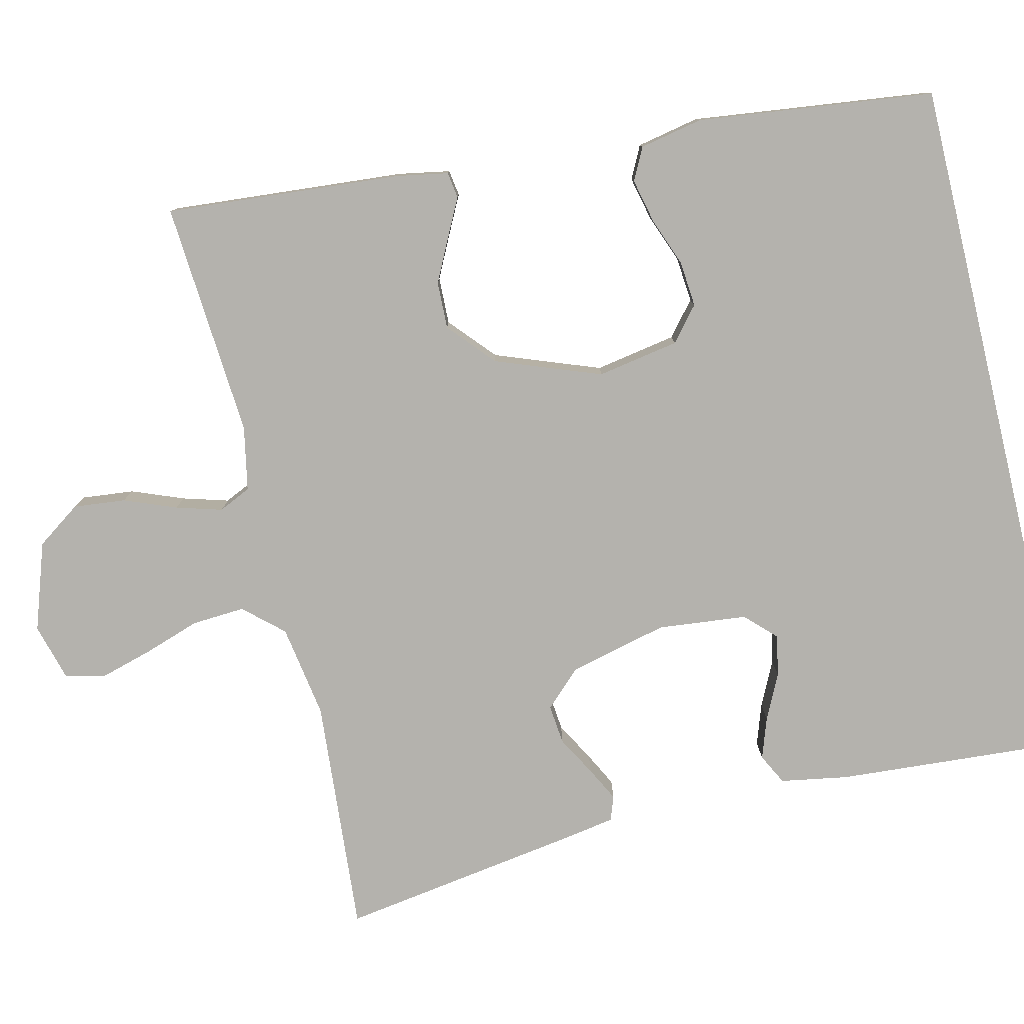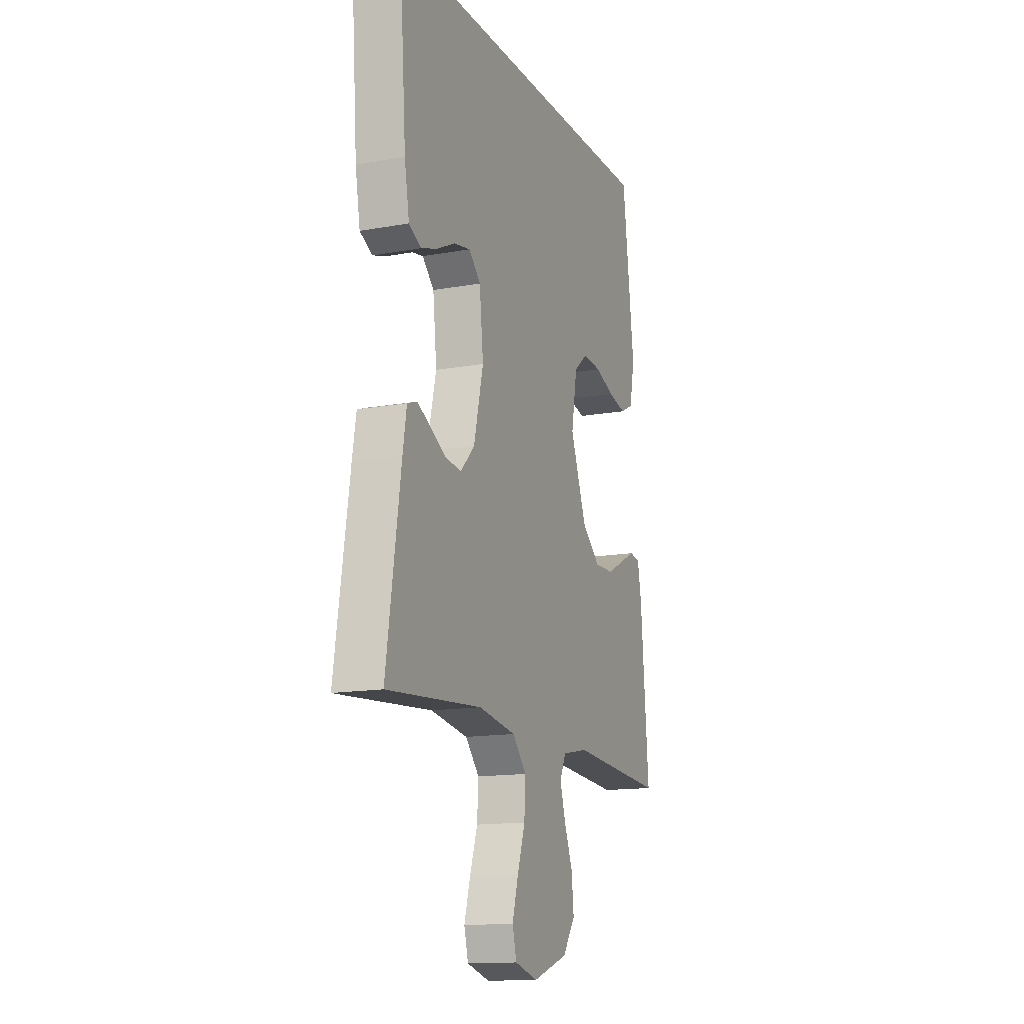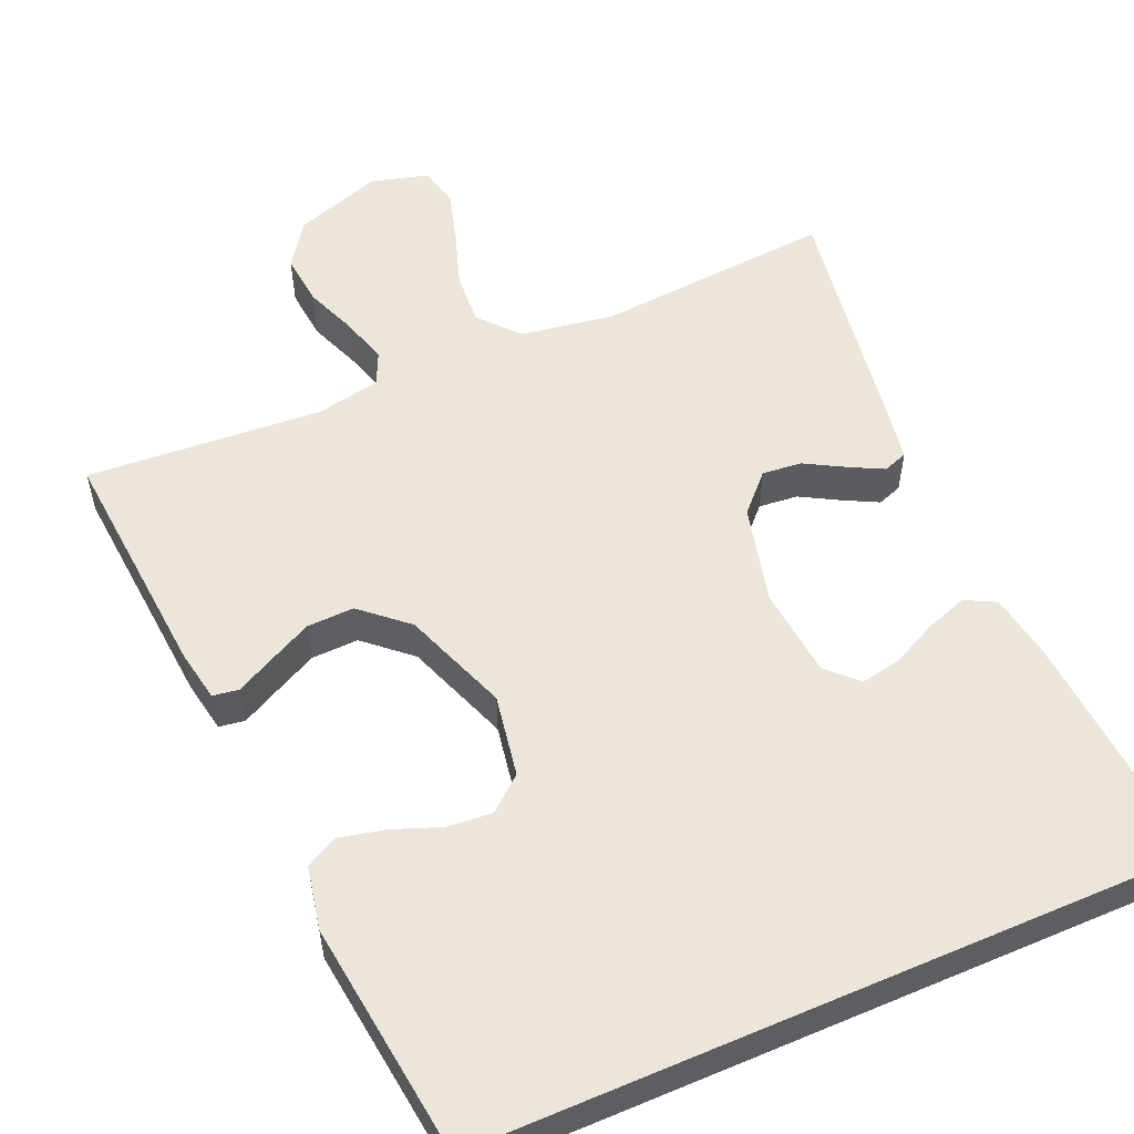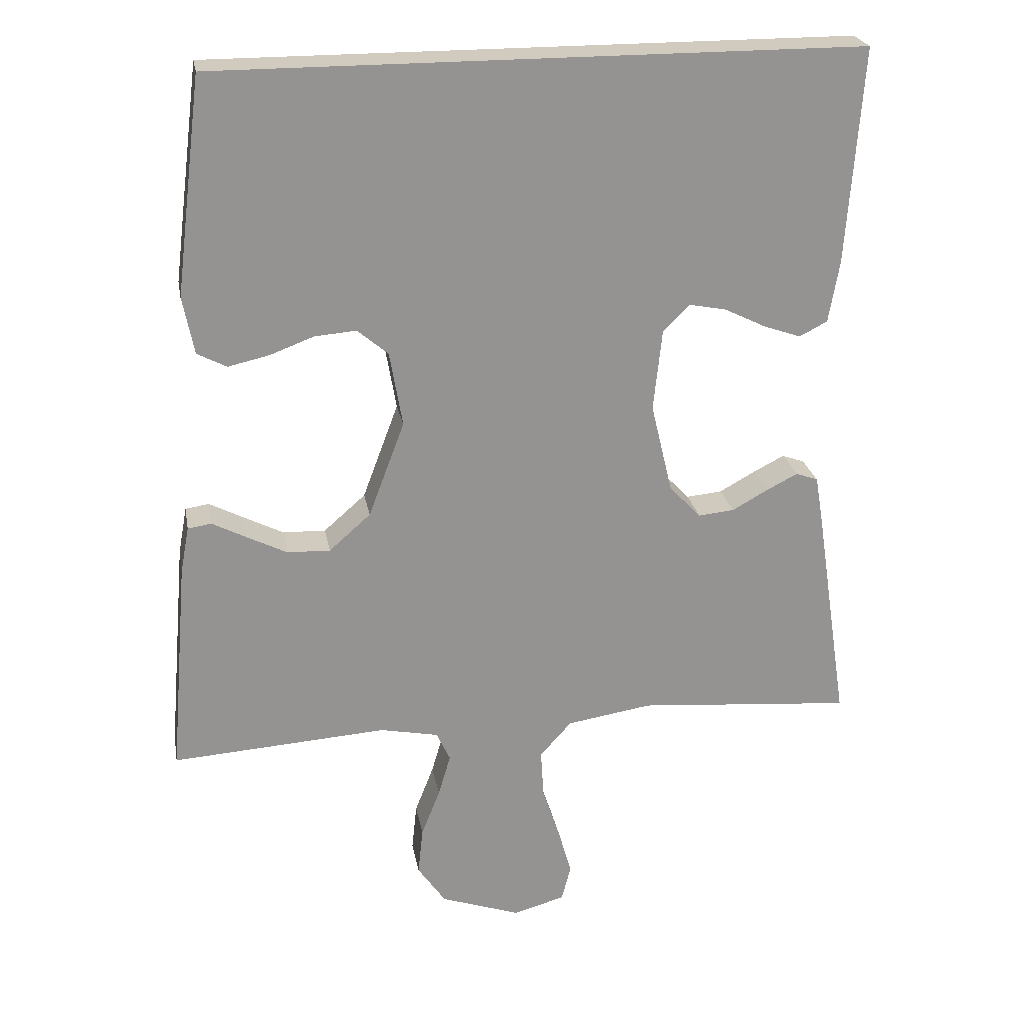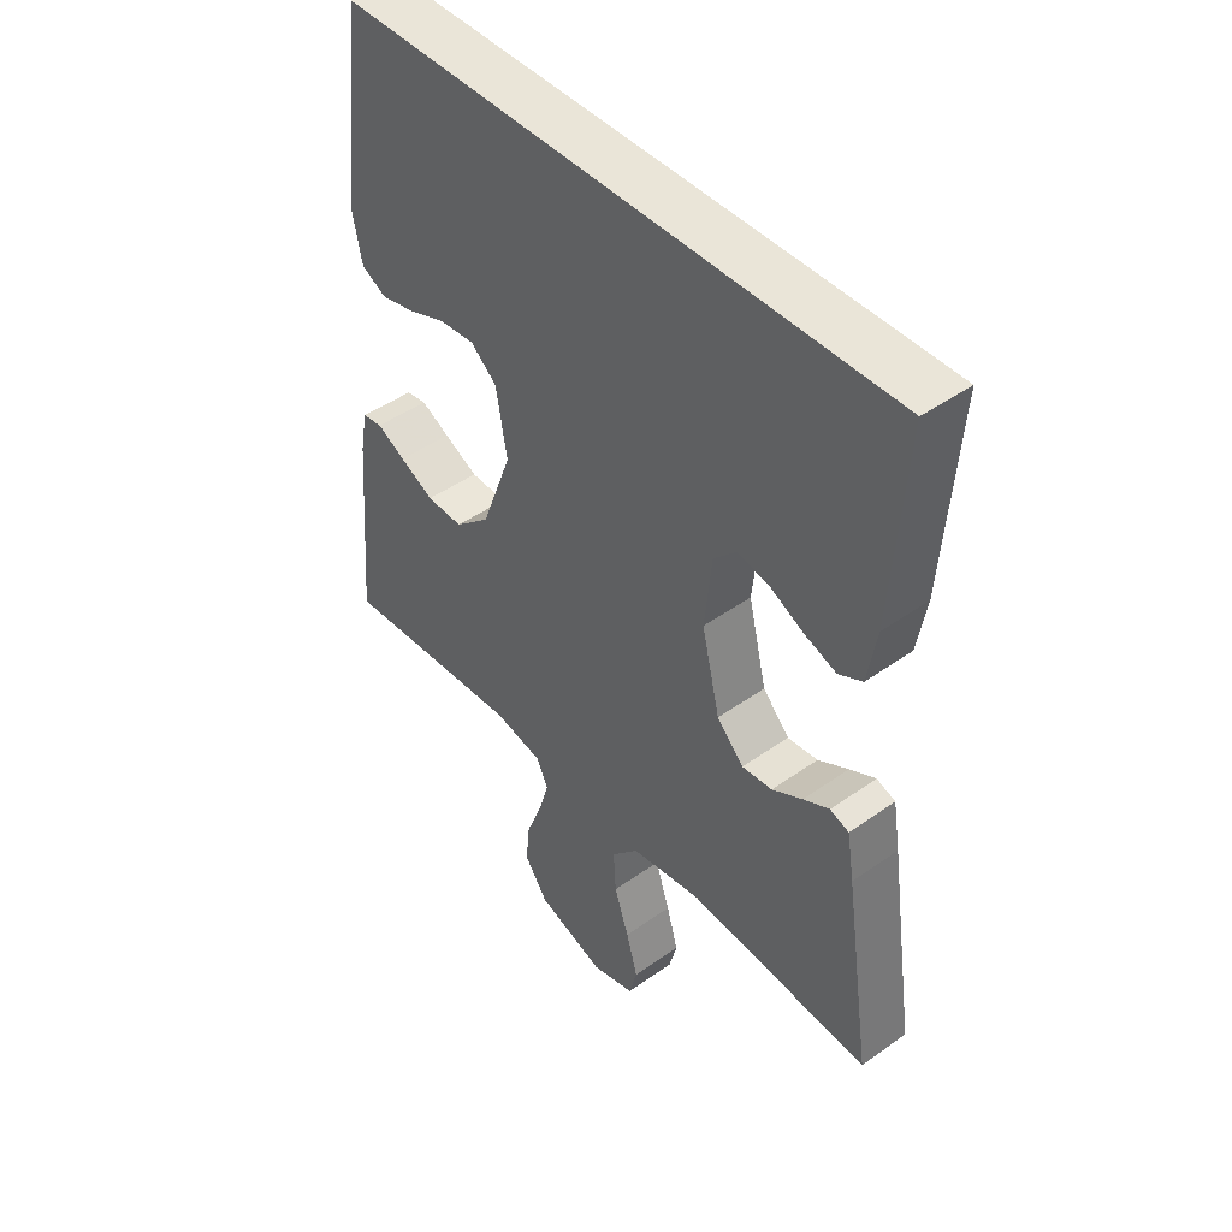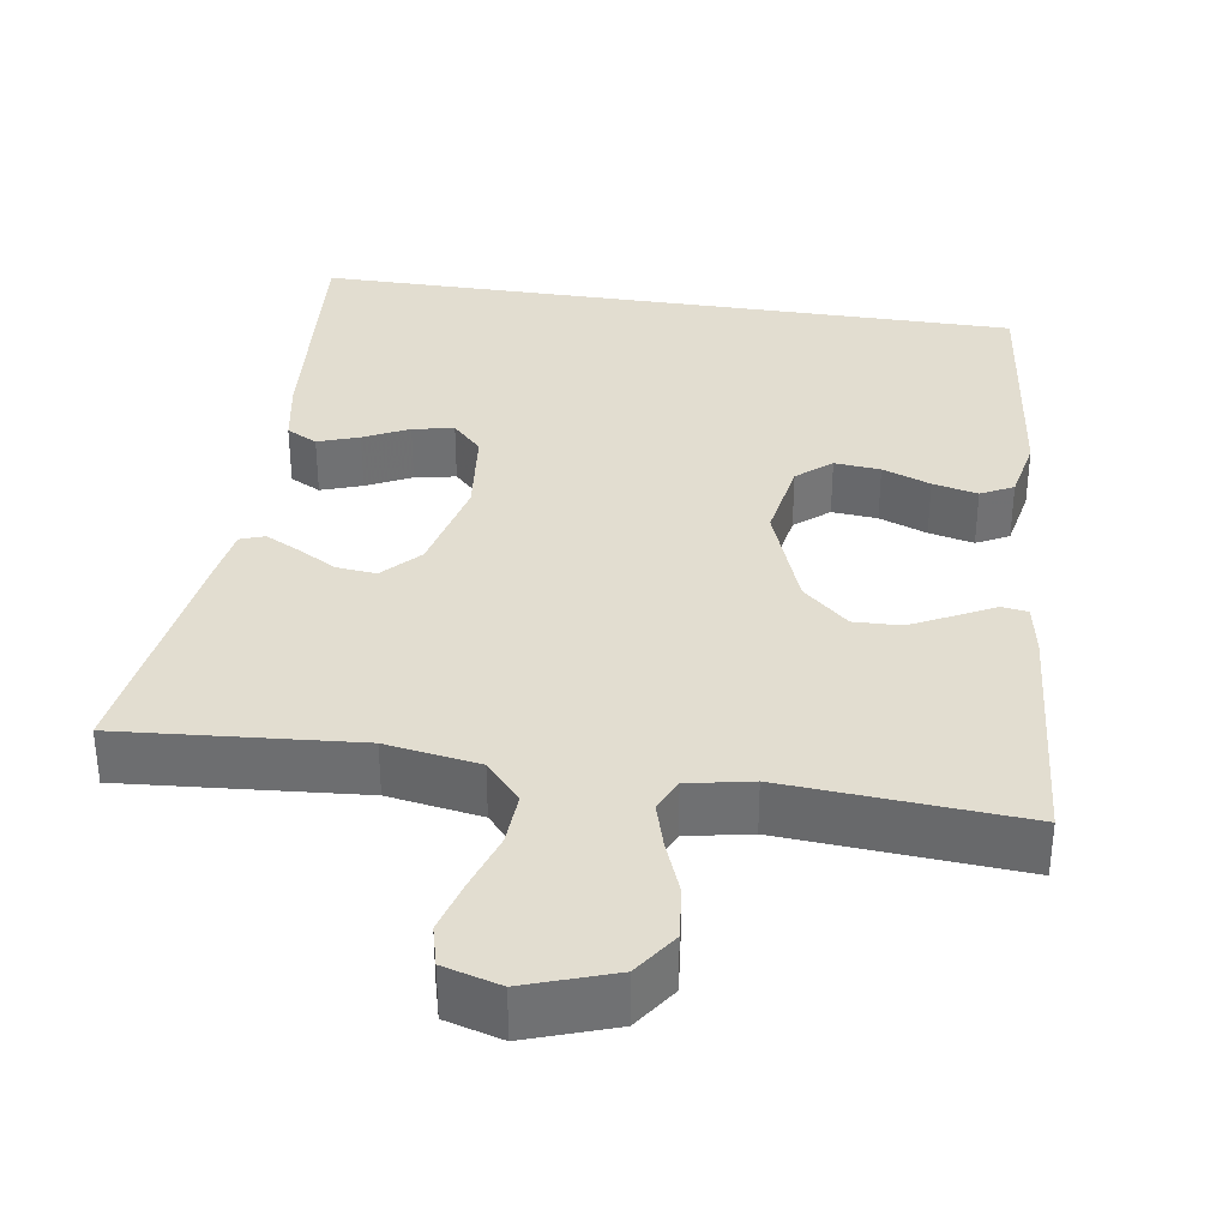
<metadata>
{"format":"obj","ext":"obj","renderer":"f3d","projection":"perspective","resolution":1024,"background":"white","views":[{"elev":-79.6,"azim":-76.5,"up":"+Y"},{"elev":-14.3,"azim":111.8,"up":"+Z"},{"elev":55.4,"azim":-23.4,"up":"+Y"},{"elev":23.6,"azim":-10.0,"up":"+Z"},{"elev":45.4,"azim":50.6,"up":"+Z"},{"elev":35.3,"azim":-171.3,"up":"+Y"}]}
</metadata>
<code>
v -0.5 0.07 -0.5
v -0.475 0.07 -0.2
v -0.463 0.07 -0.135
v -0.43 0.07 -0.13
v -0.383 0.07 -0.154
v -0.327 0.07 -0.182
v -0.267 0.07 -0.184
v -0.209 0.07 -0.133
v -0.159 0.07 0
v -0.177 0.07 0.104
v -0.22 0.07 0.14
v -0.278 0.07 0.135
v -0.339 0.07 0.112
v -0.396 0.07 0.099
v -0.437 0.07 0.12
v -0.453 0.07 0.2
v -0.416 0.07 0.5
v 0.481 0.07 0.5
v 0.459 0.07 0.2
v 0.444 0.07 0.114
v 0.405 0.07 0.094
v 0.353 0.07 0.112
v 0.296 0.07 0.14
v 0.244 0.07 0.15
v 0.207 0.07 0.113
v 0.195 0.07 0
v 0.225 0.07 -0.125
v 0.269 0.07 -0.171
v 0.319 0.07 -0.166
v 0.369 0.07 -0.138
v 0.412 0.07 -0.116
v 0.443 0.07 -0.127
v 0.455 0.07 -0.2
v 0.5 0.07 -0.5
v 0.2 0.07 -0.476
v 0.082 0.07 -0.495
v 0.038 0.07 -0.544
v 0.042 0.07 -0.611
v 0.066 0.07 -0.683
v 0.085 0.07 -0.75
v 0.072 0.07 -0.8
v 0 0.07 -0.82
v -0.111 0.07 -0.782
v -0.15 0.07 -0.726
v -0.143 0.07 -0.66
v -0.117 0.07 -0.594
v -0.1 0.07 -0.536
v -0.119 0.07 -0.495
v -0.2 0.07 -0.479
v -0.5 0 -0.5
v -0.475 0 -0.2
v -0.463 0 -0.135
v -0.43 0 -0.13
v -0.383 0 -0.154
v -0.327 0 -0.182
v -0.267 0 -0.184
v -0.209 0 -0.133
v -0.159 0 0
v -0.177 0 0.104
v -0.22 0 0.14
v -0.278 0 0.135
v -0.339 0 0.112
v -0.396 0 0.099
v -0.437 0 0.12
v -0.453 0 0.2
v -0.416 0 0.5
v 0.481 0 0.5
v 0.459 0 0.2
v 0.444 0 0.114
v 0.405 0 0.094
v 0.353 0 0.112
v 0.296 0 0.14
v 0.244 0 0.15
v 0.207 0 0.113
v 0.195 0 0
v 0.225 0 -0.125
v 0.269 0 -0.171
v 0.319 0 -0.166
v 0.369 0 -0.138
v 0.412 0 -0.116
v 0.443 0 -0.127
v 0.455 0 -0.2
v 0.5 0 -0.5
v 0.2 0 -0.476
v 0.082 0 -0.495
v 0.038 0 -0.544
v 0.042 0 -0.611
v 0.066 0 -0.683
v 0.085 0 -0.75
v 0.072 0 -0.8
v 0 0 -0.82
v -0.111 0 -0.782
v -0.15 0 -0.726
v -0.143 0 -0.66
v -0.117 0 -0.594
v -0.1 0 -0.536
v -0.119 0 -0.495
v -0.2 0 -0.479
f 43 44 45 46
f 43 46 47
f 42 43 47
f 41 42 47
f 38 39 40 41
f 38 41 47 48
f 32 33 34 35
f 32 35 36
f 29 30 31 32
f 29 32 36
f 28 29 36 37
f 20 21 22 23
f 20 23 24
f 19 20 24
f 18 19 24
f 17 18 24 25
f 12 13 14 15
f 12 15 16 17
f 2 3 4 5
f 49 1 2 5
f 48 49 5 6
f 37 38 48 6
f 27 28 37
f 26 27 37
f 11 12 17
f 10 11 17 25
f 9 10 25 26
f 37 6 7
f 37 7 8
f 8 9 26 37
f 95 94 93 92
f 96 95 92
f 96 92 91
f 96 91 90
f 90 89 88 87
f 97 96 90 87
f 84 83 82 81
f 85 84 81
f 81 80 79 78
f 85 81 78
f 86 85 78 77
f 72 71 70 69
f 73 72 69
f 73 69 68
f 73 68 67
f 74 73 67 66
f 64 63 62 61
f 66 65 64 61
f 54 53 52 51
f 54 51 50 98
f 55 54 98 97
f 55 97 87 86
f 86 77 76
f 86 76 75
f 66 61 60
f 74 66 60 59
f 75 74 59 58
f 56 55 86
f 57 56 86
f 86 75 58 57
f 1 50 51 2
f 2 51 52 3
f 3 52 53 4
f 4 53 54 5
f 5 54 55 6
f 6 55 56 7
f 7 56 57 8
f 8 57 58 9
f 9 58 59 10
f 10 59 60 11
f 11 60 61 12
f 12 61 62 13
f 13 62 63 14
f 14 63 64 15
f 15 64 65 16
f 16 65 66 17
f 17 66 67 18
f 18 67 68 19
f 19 68 69 20
f 20 69 70 21
f 21 70 71 22
f 22 71 72 23
f 23 72 73 24
f 24 73 74 25
f 25 74 75 26
f 26 75 76 27
f 27 76 77 28
f 28 77 78 29
f 29 78 79 30
f 30 79 80 31
f 31 80 81 32
f 32 81 82 33
f 33 82 83 34
f 34 83 84 35
f 35 84 85 36
f 36 85 86 37
f 37 86 87 38
f 38 87 88 39
f 39 88 89 40
f 40 89 90 41
f 41 90 91 42
f 42 91 92 43
f 43 92 93 44
f 44 93 94 45
f 45 94 95 46
f 46 95 96 47
f 47 96 97 48
f 48 97 98 49
f 49 98 50 1

</code>
